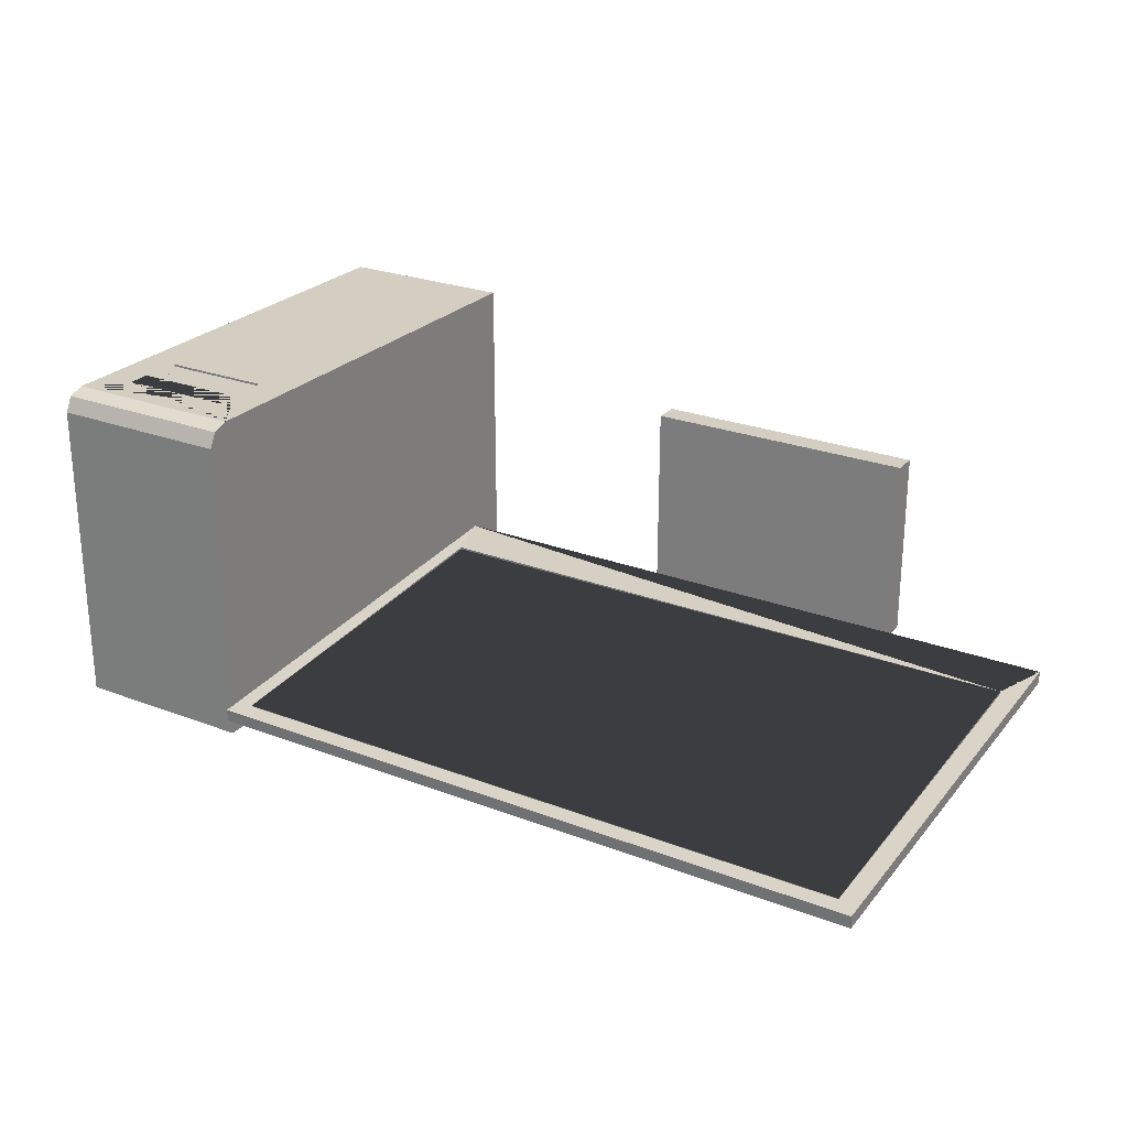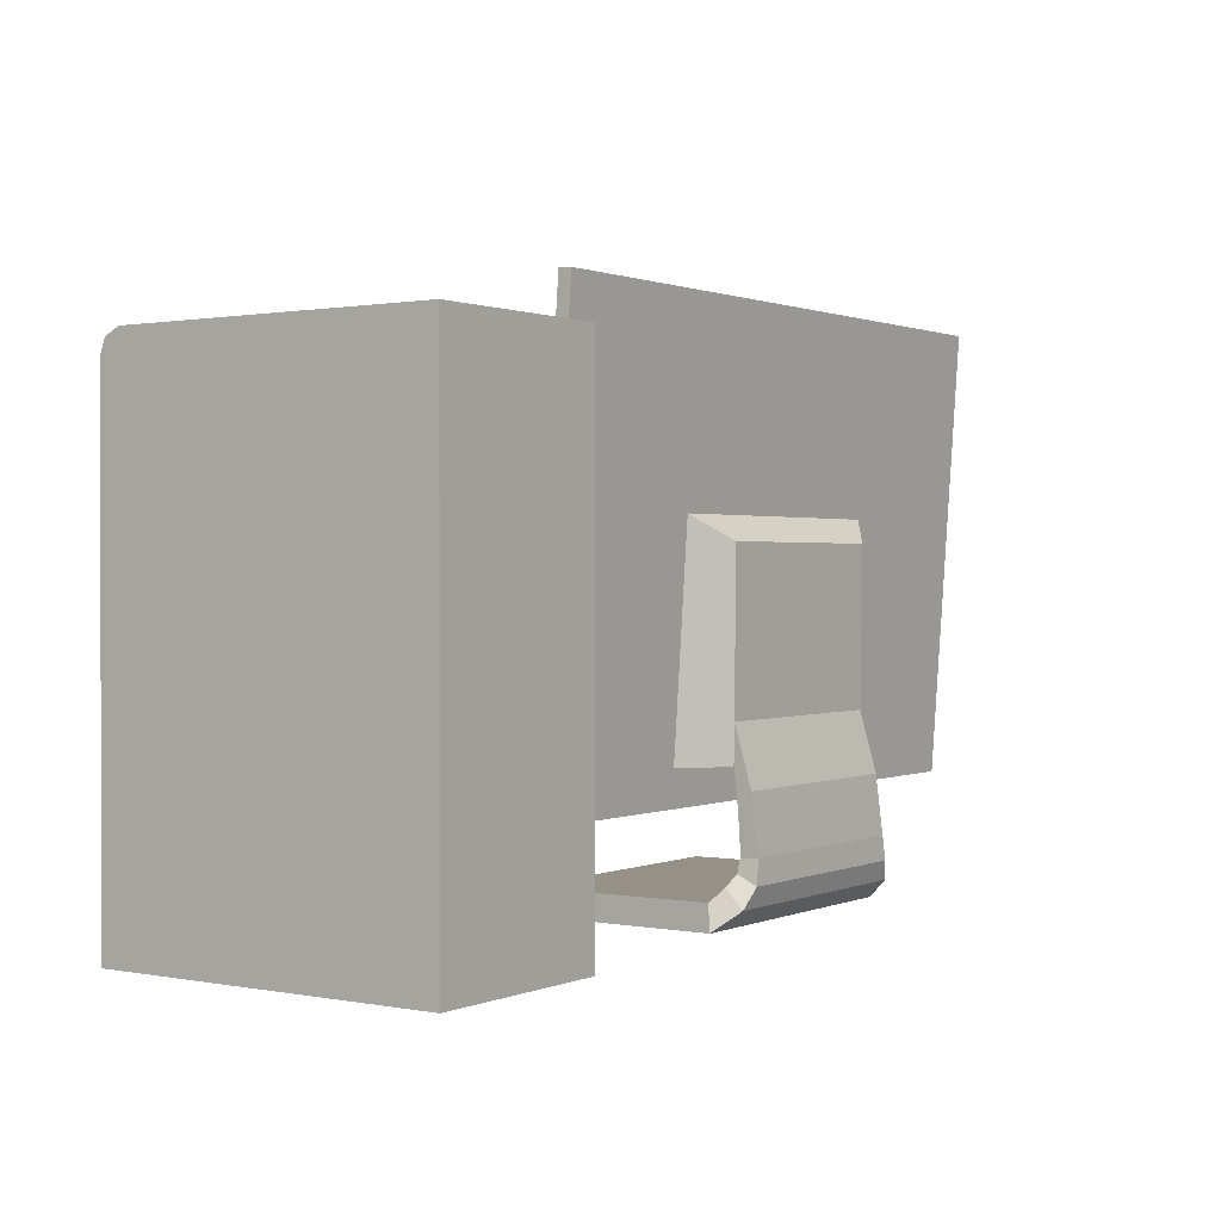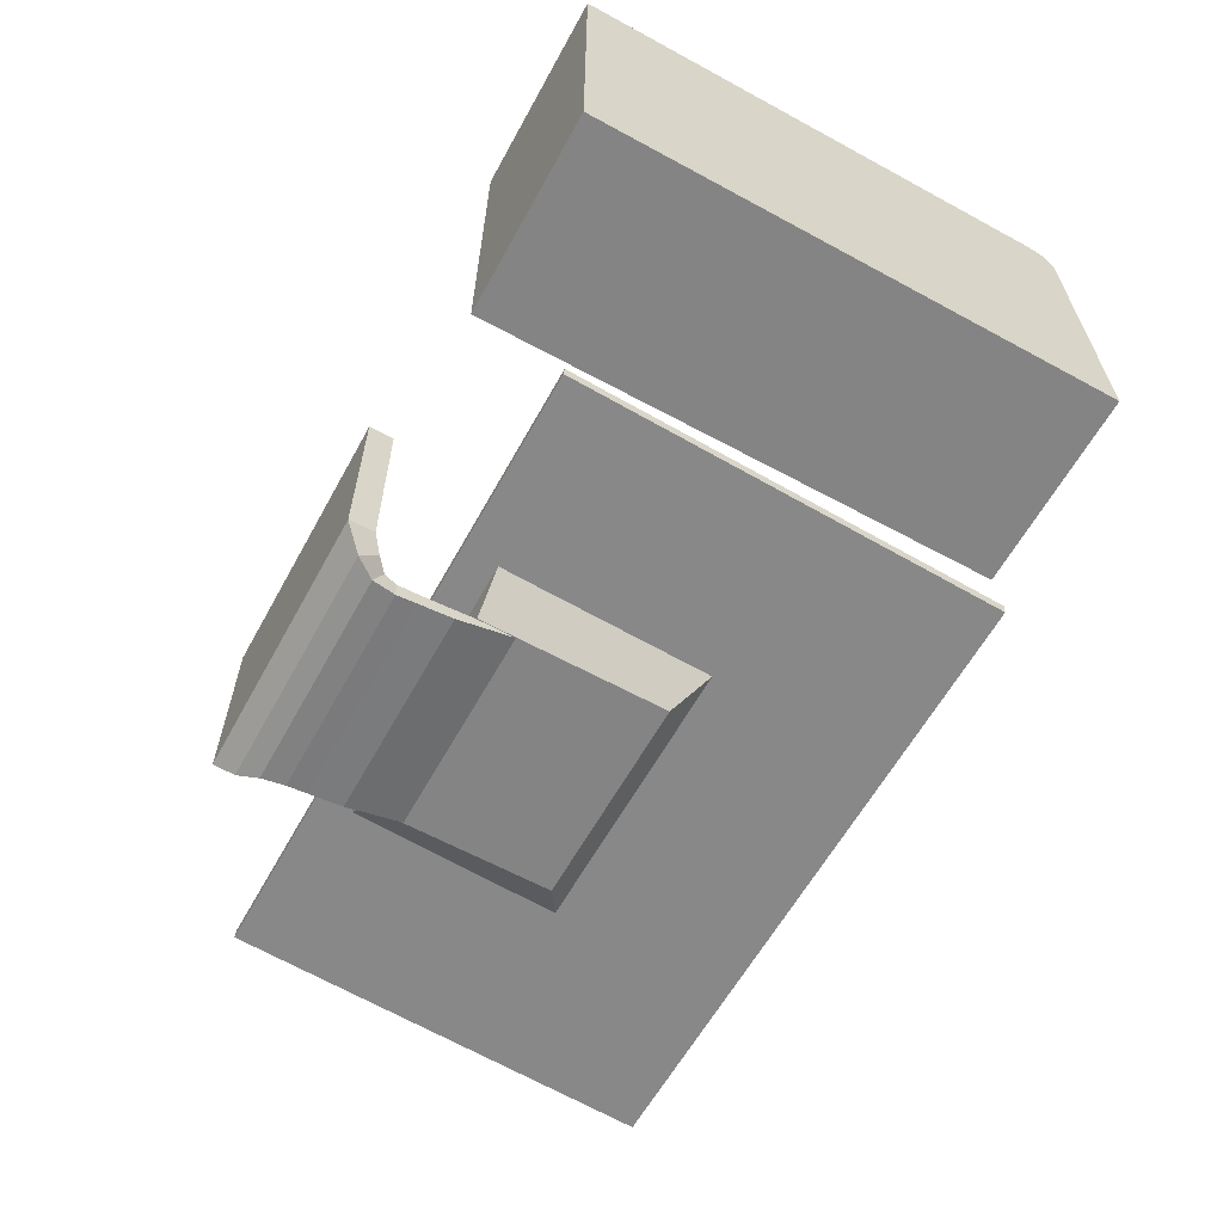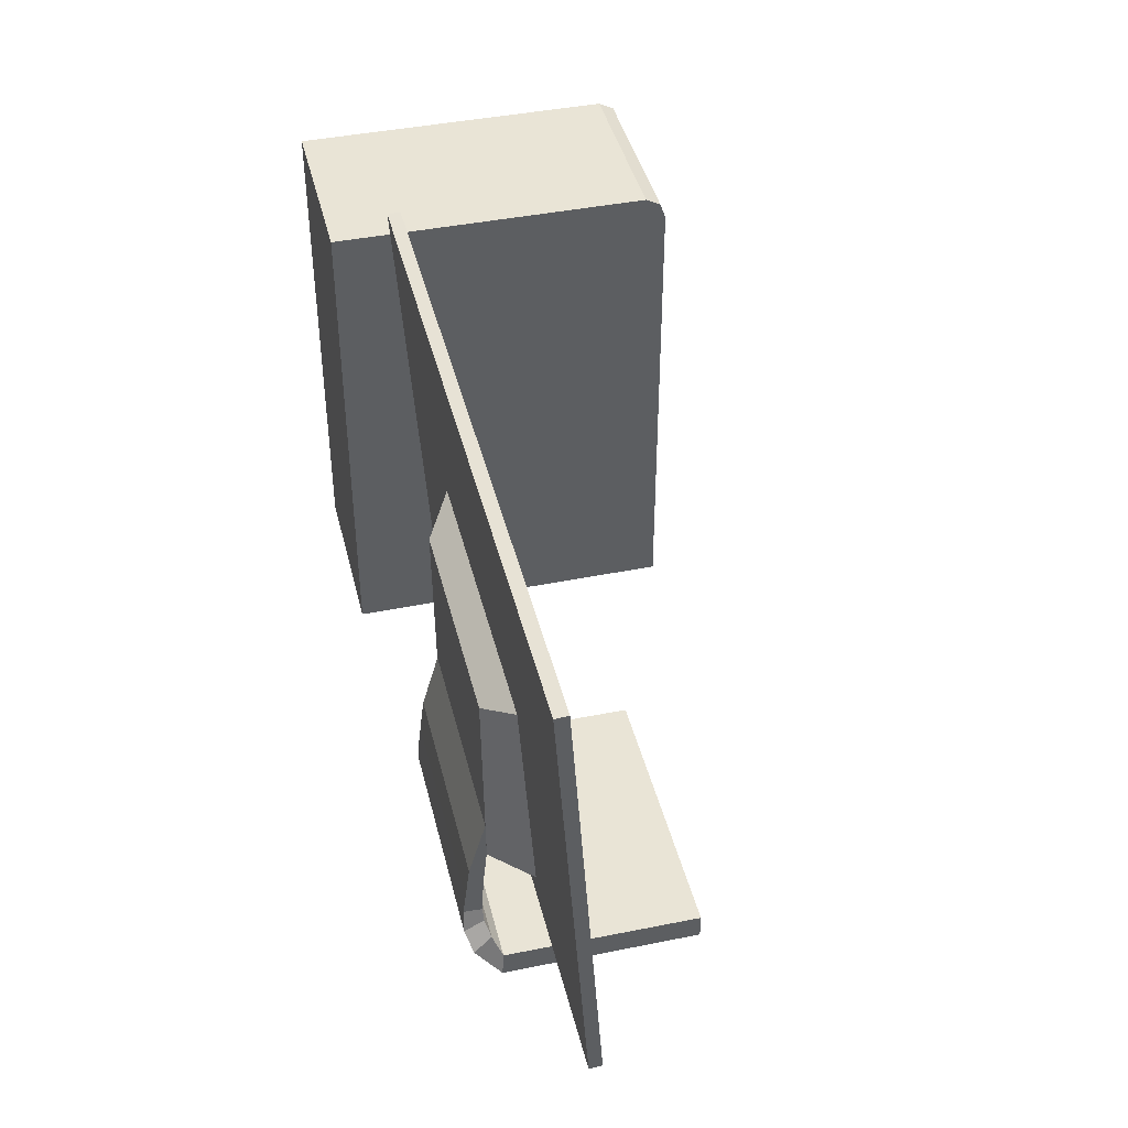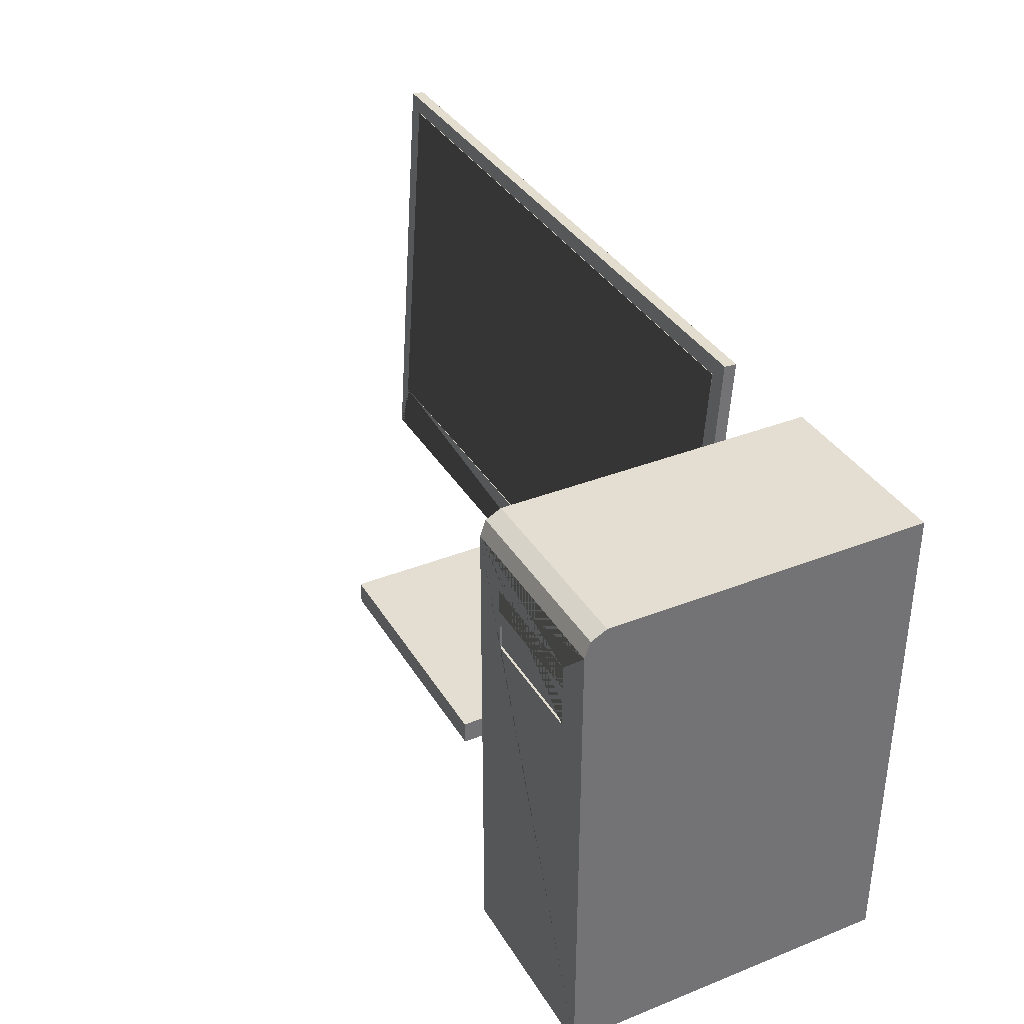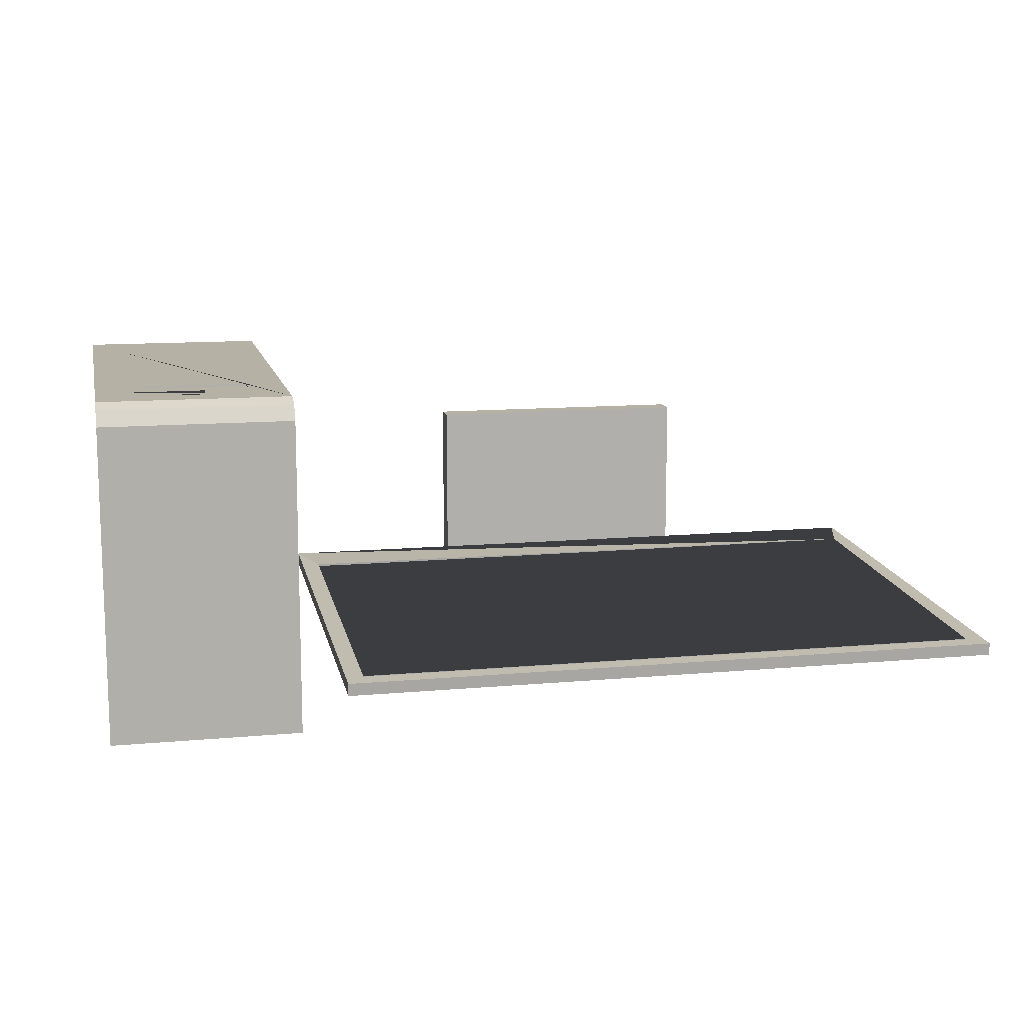
<metadata>
{"format":"obj","ext":"obj","renderer":"f3d","projection":"perspective","resolution":1024,"background":"white","views":[{"elev":25.3,"azim":-148.4,"up":"+Z"},{"elev":0.9,"azim":124.7,"up":"+Y"},{"elev":-61.3,"azim":61.1,"up":"+Z"},{"elev":42.4,"azim":-103.6,"up":"+Y"},{"elev":36.0,"azim":62.6,"up":"+Y"},{"elev":11.8,"azim":167.6,"up":"+Z"}]}
</metadata>
<code>
o Cube
v 0.852 0.01628 0.305
v 0.852 0.1724 0.3133
v 0.852 0.01628 1.47
v 0.852 0.1676 1.47
v -0.8404 0.01628 0.3052
v -0.8404 0.1724 0.3135
v -0.8404 0.01628 1.47
v -0.8404 0.1676 1.47
v 0.7635 0.1324 0.162
v 0.7635 0.2435 0.2659
v -0.7521 0.2435 0.2661
v -0.7521 0.1324 0.1622
v 0.6913 0.2504 0.1224
v 0.6913 0.3092 0.2406
v -0.6798 0.3092 0.2408
v -0.6798 0.2504 0.1226
v 0.6697 0.3935 0.1275
v 0.6697 0.3881 0.2358
v -0.6582 0.3881 0.236
v -0.6582 0.3935 0.1277
v 0.6697 0.518 0.143
v 0.6697 0.4878 0.2388
v -0.6582 0.4878 0.239
v -0.6582 0.518 0.1432
v 0.6697 0.732 0.1694
v 0.6697 0.6697 0.2528
v -0.6582 0.6697 0.253
v -0.6582 0.732 0.1696
v 0.6697 1.113 0.2778
v 0.6697 0.9645 0.284
v -0.6582 0.9645 0.2842
v -0.6582 1.113 0.278
v 2.014 0.6431 0.5868
v 2.014 3.28 0.4088
v 2.014 0.6381 0.5124
v 2.014 3.275 0.3344
v -2.002 0.6431 0.5873
v -2.002 3.28 0.4093
v -2.002 0.6381 0.5129
v -2.002 3.275 0.3349
v 0.9023 0.8527 0.5073
v 0.9023 2.153 0.4145
v 0.6736 0.8527 0.2721
v 0.6736 2.009 0.2593
v -0.8908 0.8527 0.5076
v -0.8908 2.153 0.4148
v -0.6621 0.8527 0.2723
v -0.6621 2.009 0.2595
v -1.887 3.183 0.4194
v 1.911 3.176 0.419
v 1.911 0.9679 0.5779
v -1.887 0.9778 0.5783
v -1.887 3.181 0.3955
v 1.911 3.174 0.3951
v 1.911 0.9661 0.5541
v -1.887 0.9759 0.5545
v 2.253 0.01942 2.033
v 2.253 2.932 2
v 2.253 0.01942 0.03276
v 2.253 2.978 0.03276
v 3.373 0.01942 2.033
v 3.373 2.932 2
v 3.373 0.01942 0.03276
v 3.373 2.978 0.03276
v 3.373 2.838 2.033
v 2.253 2.838 2.033
v 2.253 2.978 1.91
v 3.373 2.978 1.91
v 2.471 2.625 2.033
v 3.164 2.625 2.033
v 3.164 2.489 2.033
v 2.471 2.489 2.033
v 2.471 2.398 2.033
v 2.471 2.249 2.033
v 3.164 2.249 2.033
v 3.164 2.398 2.033
v 2.471 2.625 2.02
v 3.164 2.625 2.02
v 3.164 2.489 2.02
v 2.471 2.489 2.02
v 2.471 2.398 2.02
v 2.471 2.249 2.02
v 3.164 2.249 2.02
v 3.164 2.398 2.02
f 1 2 4 3
f 3 4 8 7
f 7 8 6 5
f 2 1 9 10
f 3 7 5 1
f 8 4 2 6
f 9 12 16 13
f 1 5 12 9
f 6 2 10 11
f 5 6 11 12
f 13 16 20 17
f 10 9 13 14
f 11 10 14 15
f 12 11 15 16
f 17 20 24 21
f 14 13 17 18
f 15 14 18 19
f 16 15 19 20
f 23 22 26 27
f 18 17 21 22
f 19 18 22 23
f 20 19 23 24
f 25 28 32 29
f 24 23 27 28
f 21 24 28 25
f 22 21 25 26
f 32 31 30 29
f 26 25 29 30
f 27 26 30 31
f 28 27 31 32
f 33 34 36 35
f 35 36 40 39
f 39 40 38 37
f 37 52 51 33
f 35 39 37 33
f 40 36 34 38
f 41 42 44 43
f 43 44 48 47
f 47 48 46 45
f 45 46 42 41
f 43 47 45 41
f 48 44 42 46
f 33 51 50 49 52 37 38 34
f 52 49 53 56
f 53 54 55 56
f 50 51 55 54
f 51 52 56 55
f 49 50 54 53
f 57 66 58 67 60 59
f 59 60 64 63
f 63 64 68 62 65 61
f 61 65 75 74 66 57
f 59 63 61 57
f 64 60 67 68
f 66 65 62 58
f 68 67 58 62
f 66 74 73 76 75 65 70 71 72
f 75 76 84 83
f 69 70 65 66 72
f 71 70 78 79
f 80 79 78 77
f 84 81 82 83
f 73 74 82 81
f 72 71 79 80
f 70 69 77 78
f 76 73 81 84
f 74 75 83 82
f 69 72 80 77

</code>
